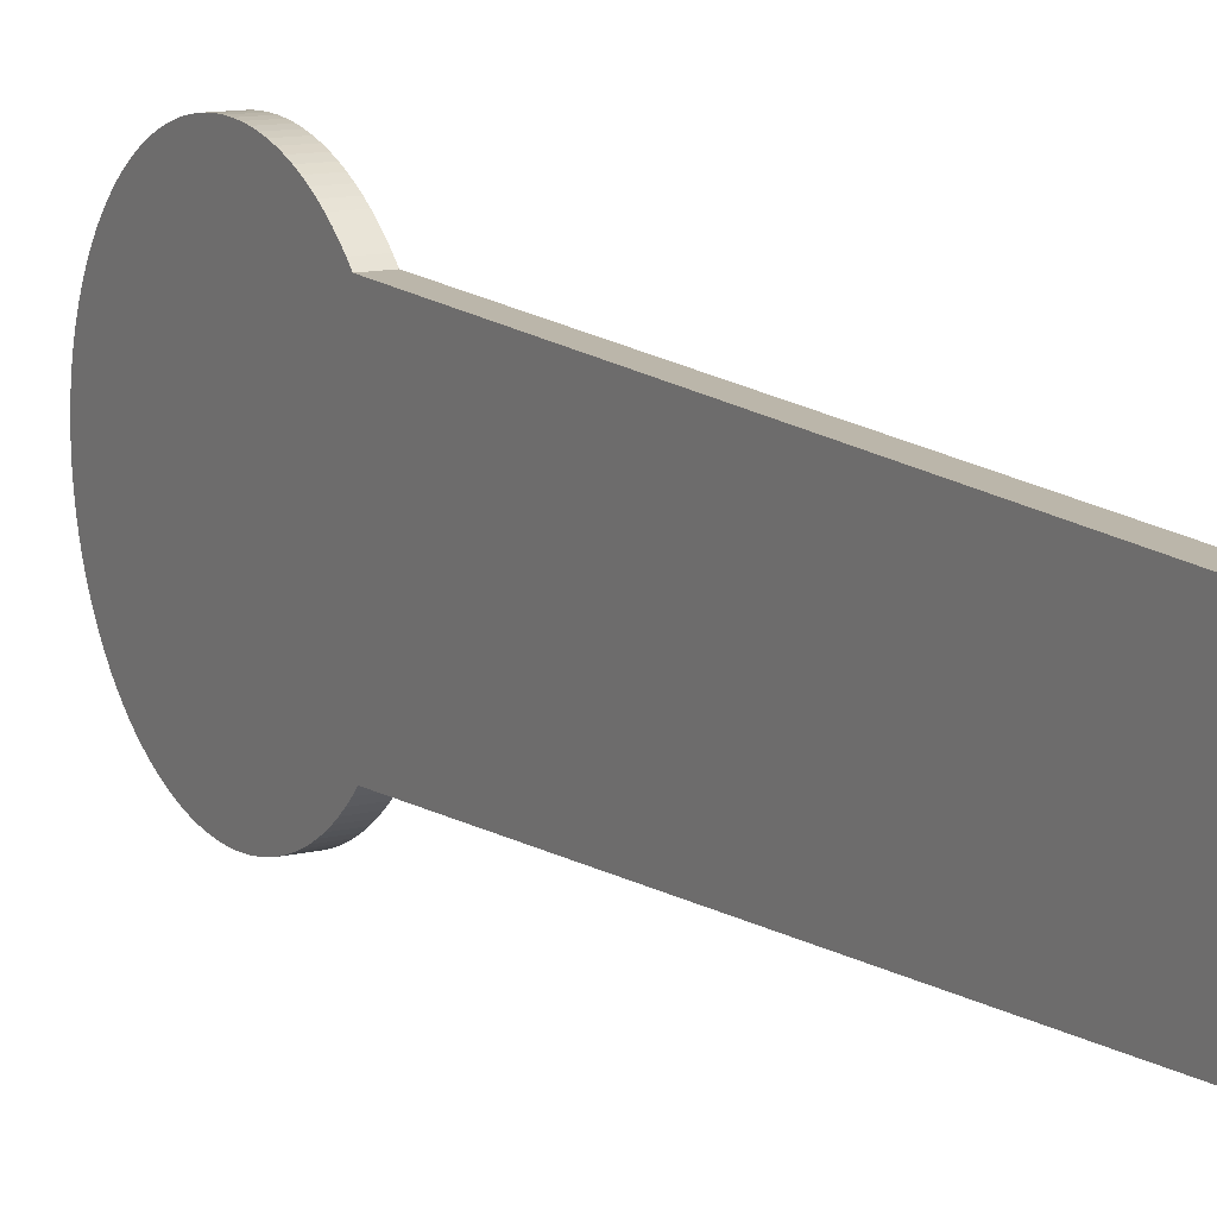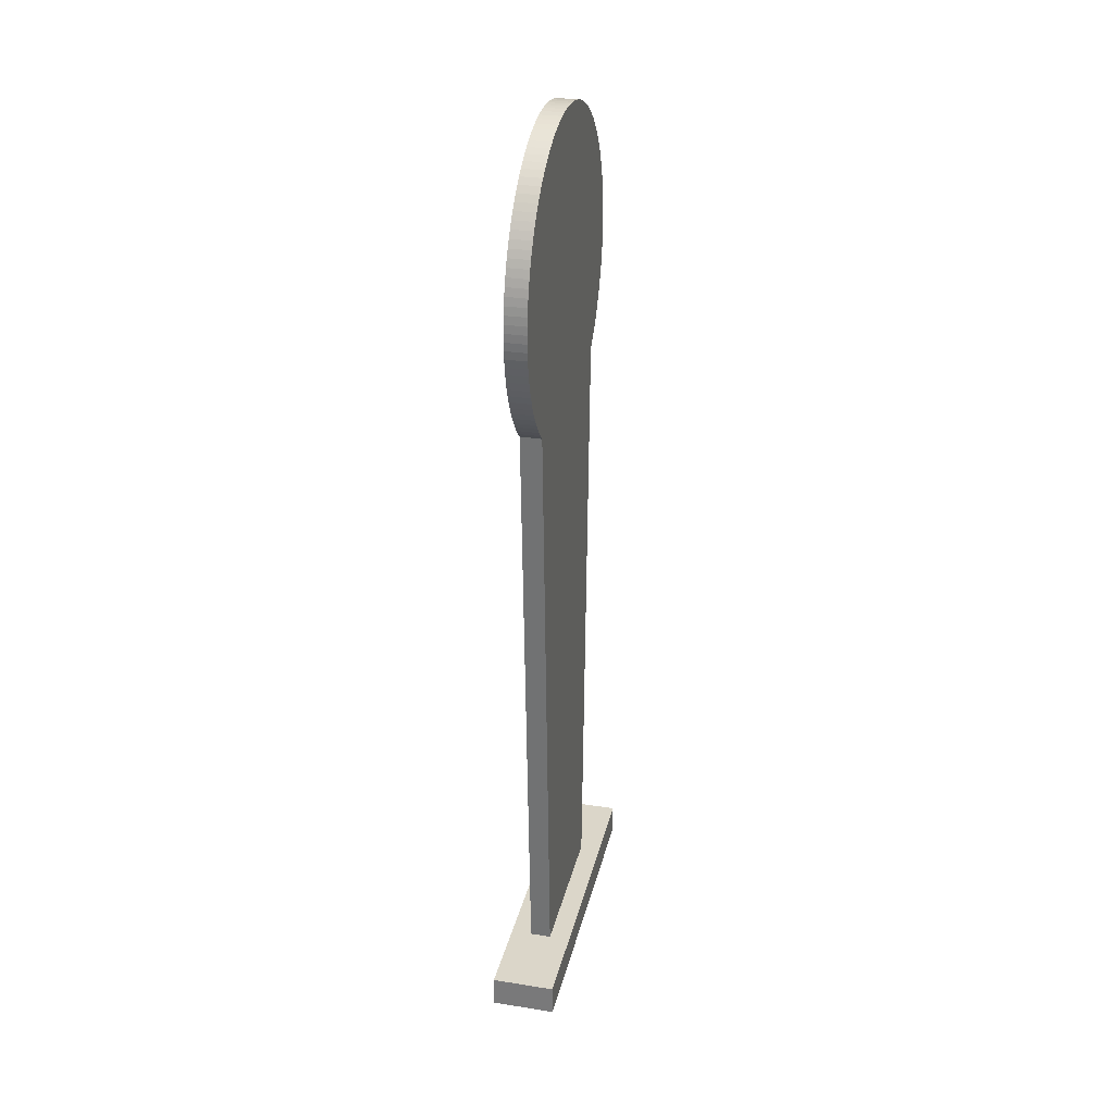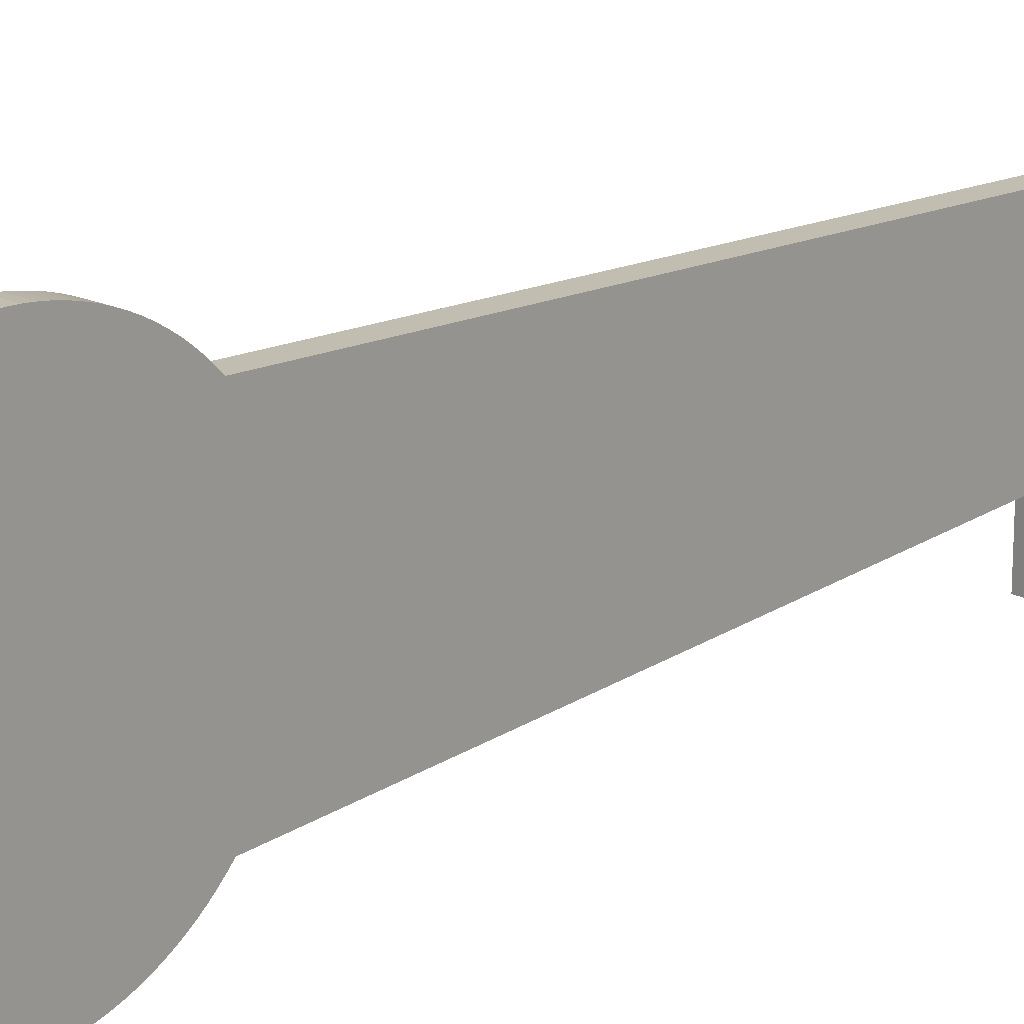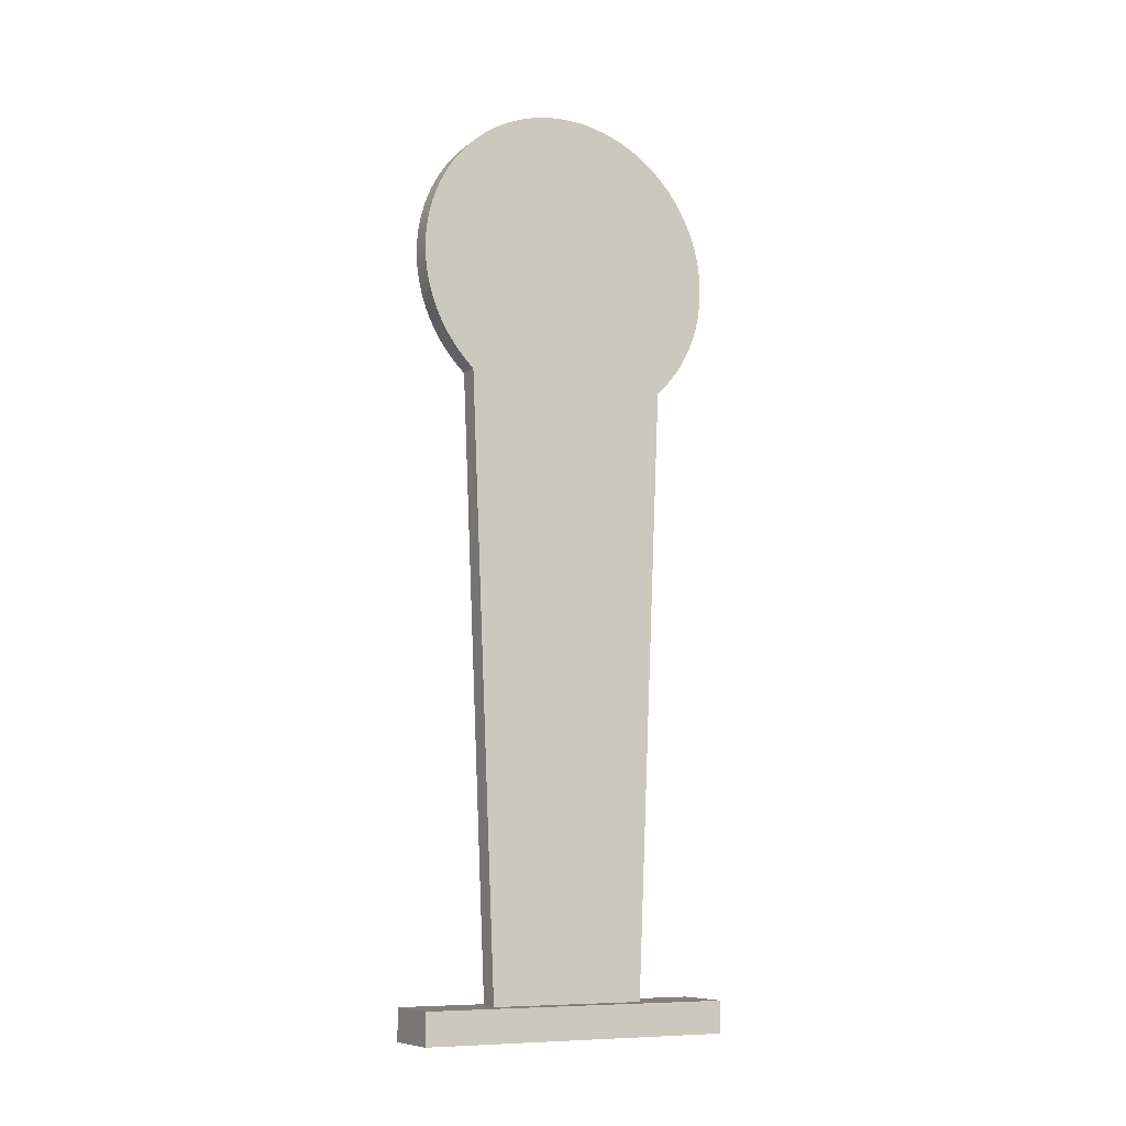
<metadata>
{"format":"obj","ext":"obj","renderer":"f3d","projection":"perspective","resolution":1024,"background":"white","views":[{"elev":11.7,"azim":149.5,"up":"+Y"},{"elev":29.8,"azim":13.0,"up":"+Z"},{"elev":18.4,"azim":42.5,"up":"+Y"},{"elev":-9.2,"azim":61.7,"up":"+Z"}]}
</metadata>
<code>
v 40 150 -691.8
v 40 -150 -691.8
v 40 -150 -721.8
v 40 150 -721.8
v -20 -150 -691.8
v -20 -150 -721.8
v -20 150 -721.8
v -20 150 -691.8
v 0 -75 -691.8
v 20 -75 -691.8
v 20 75 -691.8
v 0 75 -691.8
v -20 -150 -721.8
v 40 150 -721.8
v 40 -150 -721.8
v -20 150 -721.8
v 0 -100 -111.8
v 0 -75 -691.8
v 20 -100 -111.8
v 20 -75 -691.8
v 20 132.1 71.01
v 20 138.7 57.1
v 20 135.6 64.14
v 20 132.9 -69.51
v 20 -0 150
v 20 15.37 149.2
v 20 7.694 149.8
v 20 124.2 84.17
v 20 128.3 77.69
v 20 -149.9 4.695
v 20 -150 -3.001
v 20 -149.6 -10.69
v 20 -7.694 149.8
v 20 -144.3 -40.96
v 20 30.57 146.9
v 20 100 -111.8
v 20 -75 -691.8
v 20 75 -691.8
v 20 -147.7 -25.96
v 20 119.7 90.43
v 20 23 148.2
v 20 114.9 96.45
v 20 -100 -111.8
v 20 105.6 -106.5
v 20 120.7 -89.07
v 20 110.9 -101
v 20 116 -95.15
v 20 -148.7 20.03
v 20 125.1 -82.77
v 20 -149.5 12.38
v 20 -23 148.2
v 20 -15.37 149.2
v 20 -30.57 146.9
v 20 129.2 -76.24
v 20 -116 -95.15
v 20 -110.9 -101
v 20 -105.6 -106.5
v 20 -143.8 42.59
v 20 139.3 -55.53
v 20 136.3 -62.6
v 20 -120.7 -89.07
v 20 109.8 102.2
v 20 -145.8 35.16
v 20 -147.4 27.63
v 20 104.4 107.7
v 20 98.73 112.9
v 20 92.81 117.8
v 20 142 -48.31
v 20 -141.5 49.91
v 20 -52.73 140.4
v 20 -38.07 145.1
v 20 -45.46 142.9
v 20 80.25 126.7
v 20 86.64 122.4
v 20 -129.2 -76.24
v 20 -125.1 -82.77
v 20 147.7 -25.96
v 20 144.3 -40.96
v 20 146.2 -33.51
v 20 -66.84 134.3
v 20 66.84 134.3
v 20 73.64 130.7
v 20 -59.86 137.5
v 20 148.9 -18.35
v 20 -135.6 64.14
v 20 -138.7 57.1
v 20 -136.3 -62.6
v 20 -132.9 -69.51
v 20 149.6 -10.69
v 20 59.86 137.5
v 20 -124.2 84.17
v 20 -128.3 77.69
v 20 -132.1 71.01
v 20 149.9 4.695
v 20 150 -3.001
v 20 -142 -48.31
v 20 -139.3 -55.53
v 20 -86.64 122.4
v 20 -73.64 130.7
v 20 -80.25 126.7
v 20 45.46 142.9
v 20 52.73 140.4
v 20 149.5 12.38
v 20 38.07 145.1
v 20 -114.9 96.45
v 20 -119.7 90.43
v 20 147.4 27.63
v 20 148.7 20.03
v 20 -98.73 112.9
v 20 -92.81 117.8
v 20 145.8 35.16
v 20 -104.4 107.7
v 20 -109.8 102.2
v 20 -146.2 -33.51
v 20 143.8 42.59
v 20 141.5 49.91
v 20 -148.9 -18.35
v 0 75 -691.8
v 0 100 -111.8
v 20 75 -691.8
v 20 100 -111.8
v 0 105.6 -106.5
v -0 135.6 64.14
v -0 138.7 57.1
v -0 128.3 77.69
v -0 132.1 71.01
v -0 15.37 149.2
v -0 -0 150
v -0 7.694 149.8
v 0 -75 -691.8
v 0 100 -111.8
v 0 75 -691.8
v 0 -146.2 -33.51
v -0 -7.694 149.8
v -0 30.57 146.9
v 0 -149.6 -10.69
v -0 119.7 90.43
v -0 124.2 84.17
v -0 23 148.2
v 0 110.9 -101
v 0 120.7 -89.07
v 0 116 -95.15
v 0 -100 -111.8
v -0 109.8 102.2
v -0 114.9 96.45
v 0 -149.5 12.38
v 0 -148.7 20.03
v 0 -149.9 4.695
v 0 125.1 -82.77
v 0 -150 -3.001
v -0 -23 148.2
v -0 -15.37 149.2
v 0 -147.4 27.63
v -0 104.4 107.7
v 0 132.9 -69.51
v 0 129.2 -76.24
v 0 -105.6 -106.5
v -0 -30.57 146.9
v 0 -110.9 -101
v 0 -116 -95.15
v -0 92.81 117.8
v -0 98.73 112.9
v 0 -145.8 35.16
v 0 -143.8 42.59
v -0 142 -48.31
v 0 136.3 -62.6
v 0 139.3 -55.53
v 0 -120.7 -89.07
v -0 -38.07 145.1
v -0 -52.73 140.4
v -0 -45.46 142.9
v -0 80.25 126.7
v -0 86.64 122.4
v -0 147.7 -25.96
v -0 144.3 -40.96
v 0 -125.1 -82.77
v 0 -129.2 -76.24
v -0 146.2 -33.51
v -0 -138.7 57.1
v -0 -135.6 64.14
v 0 -141.5 49.91
v -0 -66.84 134.3
v -0 148.9 -18.35
v -0 66.84 134.3
v -0 73.64 130.7
v -0 -59.86 137.5
v -0 149.6 -10.69
v 0 -132.9 -69.51
v 0 -136.3 -62.6
v -0 59.86 137.5
v -0 149.9 4.695
v -0 150 -3.001
v -0 -132.1 71.01
v -0 -128.3 77.69
v 0 -139.3 -55.53
v 0 -142 -48.31
v -0 149.5 12.38
v -0 45.46 142.9
v -0 52.73 140.4
v -0 -124.2 84.17
v -0 -86.64 122.4
v -0 -73.64 130.7
v 0 -144.3 -40.96
v -0 -80.25 126.7
v -0 147.4 27.63
v -0 148.7 20.03
v -0 -114.9 96.45
v -0 38.07 145.1
v -0 145.8 35.16
v -0 -119.7 90.43
v -0 -98.73 112.9
v -0 -92.81 117.8
v 0 -147.7 -25.96
v 0 -148.9 -18.35
v -0 -109.8 102.2
v -0 -104.4 107.7
v -0 143.8 42.59
v -0 141.5 49.91
v 0 105.6 -106.5
v 20 105.6 -106.5
v 0 110.9 -101
v 20 110.9 -101
v 20 116 -95.15
v 0 116 -95.15
v 20 120.7 -89.07
v 0 120.7 -89.07
v 0 125.1 -82.77
v 20 125.1 -82.77
v 0 129.2 -76.24
v 20 129.2 -76.24
v 0 132.9 -69.51
v 20 132.9 -69.51
v 20 136.3 -62.6
v 0 136.3 -62.6
v 0 139.3 -55.53
v 20 139.3 -55.53
v 20 142 -48.31
v 0 142 -48.31
v -0 144.3 -40.96
v 20 144.3 -40.96
v 20 146.2 -33.51
v -0 146.2 -33.51
v 20 147.7 -25.96
v -0 147.7 -25.96
v -0 148.9 -18.35
v 20 148.9 -18.35
v 20 149.6 -10.69
v -0 149.6 -10.69
v 20 150 -3.001
v -0 150 -3.001
v -0 149.9 4.695
v 20 149.9 4.695
v 20 149.5 12.38
v -0 149.5 12.38
v -0 148.7 20.03
v 20 148.7 20.03
v -0 147.4 27.63
v 20 147.4 27.63
v -0 145.8 35.16
v 20 145.8 35.16
v -0 143.8 42.59
v 20 143.8 42.59
v -0 141.5 49.91
v 20 141.5 49.91
v -0 138.7 57.1
v 20 138.7 57.1
v -0 135.6 64.14
v 20 135.6 64.14
v -0 132.1 71.01
v 20 132.1 71.01
v -0 128.3 77.69
v 20 128.3 77.69
v -0 124.2 84.17
v 20 124.2 84.17
v -0 119.7 90.43
v 20 119.7 90.43
v -0 114.9 96.45
v 20 114.9 96.45
v -0 109.8 102.2
v 20 109.8 102.2
v -0 104.4 107.7
v 20 104.4 107.7
v -0 98.73 112.9
v 20 98.73 112.9
v -0 92.81 117.8
v 20 92.81 117.8
v -0 86.64 122.4
v 20 86.64 122.4
v -0 80.25 126.7
v 20 80.25 126.7
v -0 73.64 130.7
v 20 73.64 130.7
v -0 66.84 134.3
v 20 66.84 134.3
v -0 59.86 137.5
v 20 59.86 137.5
v -0 52.73 140.4
v 20 52.73 140.4
v -0 45.46 142.9
v 20 45.46 142.9
v -0 38.07 145.1
v 20 38.07 145.1
v -0 30.57 146.9
v 20 30.57 146.9
v -0 23 148.2
v 20 23 148.2
v -0 15.37 149.2
v 20 15.37 149.2
v -0 7.694 149.8
v 20 7.694 149.8
v -0 -0 150
v 20 -0 150
v -0 -7.694 149.8
v 20 -7.694 149.8
v -0 -15.37 149.2
v 20 -15.37 149.2
v -0 -23 148.2
v 20 -23 148.2
v -0 -30.57 146.9
v 20 -30.57 146.9
v -0 -38.07 145.1
v 20 -38.07 145.1
v -0 -45.46 142.9
v 20 -45.46 142.9
v -0 -52.73 140.4
v 20 -52.73 140.4
v -0 -59.86 137.5
v 20 -59.86 137.5
v -0 -66.84 134.3
v 20 -66.84 134.3
v -0 -73.64 130.7
v 20 -73.64 130.7
v -0 -80.25 126.7
v 20 -80.25 126.7
v -0 -86.64 122.4
v 20 -86.64 122.4
v -0 -92.81 117.8
v 20 -92.81 117.8
v -0 -98.73 112.9
v 20 -98.73 112.9
v -0 -104.4 107.7
v 20 -104.4 107.7
v -0 -109.8 102.2
v 20 -109.8 102.2
v -0 -114.9 96.45
v 20 -114.9 96.45
v -0 -119.7 90.43
v 20 -119.7 90.43
v -0 -124.2 84.17
v 20 -124.2 84.17
v -0 -128.3 77.69
v 20 -128.3 77.69
v -0 -132.1 71.01
v 20 -132.1 71.01
v -0 -135.6 64.14
v 20 -135.6 64.14
v -0 -138.7 57.1
v 20 -138.7 57.1
v -0 -141.5 49.91
v 20 -141.5 49.91
v -0 -143.8 42.59
v 20 -143.8 42.59
v 0 -145.8 35.16
v 20 -145.8 35.16
v 0 -147.4 27.63
v 20 -147.4 27.63
v 0 -148.7 20.03
v 20 -148.7 20.03
v 0 -149.5 12.38
v 20 -149.5 12.38
v 0 -149.9 4.695
v 20 -149.9 4.695
v 0 -150 -3.001
v 20 -150 -3.001
v 0 -149.6 -10.69
v 20 -149.6 -10.69
v 0 -148.9 -18.35
v 20 -148.9 -18.35
v 0 -147.7 -25.96
v 20 -147.7 -25.96
v 0 -146.2 -33.51
v 20 -146.2 -33.51
v 0 -144.3 -40.96
v 20 -144.3 -40.96
v 0 -142 -48.31
v 20 -142 -48.31
v 0 -139.3 -55.53
v 20 -139.3 -55.53
v 0 -136.3 -62.6
v 20 -136.3 -62.6
v 0 -132.9 -69.51
v 20 -132.9 -69.51
v 0 -129.2 -76.24
v 20 -129.2 -76.24
v 0 -125.1 -82.77
v 20 -125.1 -82.77
v 0 -120.7 -89.07
v 20 -120.7 -89.07
v 0 -116 -95.15
v 20 -116 -95.15
v 0 -110.9 -101
v 20 -110.9 -101
v 0 -105.6 -106.5
v 20 -105.6 -106.5
f 1 2 3
f 1 3 4
f 3 5 6
f 2 5 3
f 7 1 4
f 8 1 7
f 9 5 2
f 9 2 10
f 1 11 10
f 1 12 11
f 1 10 2
f 8 12 1
f 8 5 12
f 12 5 9
f 13 14 15
f 13 16 14
f 5 8 7
f 5 7 6
f 17 18 19
f 19 18 20
f 21 22 23
f 21 24 22
f 25 26 27
f 28 21 29
f 30 31 32
f 33 34 35
f 36 37 38
f 33 39 34
f 40 21 28
f 33 26 25
f 33 35 41
f 33 41 26
f 42 21 40
f 43 36 44
f 43 37 36
f 43 44 24
f 45 46 47
f 48 32 39
f 48 30 32
f 49 44 46
f 48 50 30
f 49 46 45
f 51 33 52
f 53 33 51
f 24 44 49
f 24 49 54
f 55 56 57
f 58 48 39
f 59 24 60
f 61 43 24
f 61 42 62
f 58 63 64
f 61 62 65
f 58 64 48
f 61 65 66
f 61 66 67
f 61 24 21
f 61 21 42
f 61 55 57
f 68 24 59
f 69 39 33
f 69 58 39
f 61 57 43
f 70 71 72
f 73 67 74
f 73 61 67
f 75 76 61
f 77 78 79
f 80 69 33
f 80 33 53
f 80 71 70
f 81 73 82
f 80 53 71
f 80 70 83
f 84 68 78
f 80 85 86
f 84 78 77
f 80 86 69
f 87 61 73
f 87 75 61
f 87 88 75
f 89 68 84
f 90 73 81
f 91 92 93
f 94 89 95
f 96 97 87
f 98 80 99
f 98 99 100
f 98 85 80
f 98 93 85
f 101 90 102
f 103 89 94
f 104 96 87
f 104 90 101
f 104 34 96
f 105 106 91
f 104 87 73
f 105 93 98
f 105 91 93
f 104 73 90
f 107 103 108
f 109 98 110
f 107 89 103
f 109 105 98
f 35 34 104
f 111 68 89
f 112 113 105
f 111 89 107
f 112 105 109
f 39 114 34
f 22 24 68
f 22 111 115
f 22 115 116
f 22 68 111
f 32 117 39
f 118 119 120
f 120 119 121
f 122 123 124
f 123 125 126
f 127 128 129
f 130 131 132
f 133 134 135
f 136 134 133
f 127 134 128
f 125 137 138
f 135 134 139
f 139 134 127
f 140 141 142
f 131 143 122
f 130 143 131
f 137 144 145
f 146 147 148
f 140 149 141
f 148 147 150
f 125 144 137
f 134 151 152
f 147 153 150
f 122 154 123
f 150 153 136
f 123 154 125
f 122 155 140
f 143 154 122
f 125 154 144
f 149 155 156
f 140 155 149
f 157 154 143
f 134 158 151
f 159 160 157
f 154 161 162
f 163 164 153
f 155 165 166
f 166 165 167
f 160 168 157
f 169 170 171
f 161 172 173
f 154 172 161
f 157 172 154
f 168 172 157
f 165 174 175
f 176 177 168
f 175 174 178
f 179 180 181
f 136 182 134
f 164 182 153
f 153 182 136
f 165 183 174
f 134 182 158
f 172 184 185
f 169 182 170
f 158 182 169
f 170 182 186
f 165 187 183
f 188 189 177
f 172 190 184
f 187 191 192
f 193 194 180
f 195 196 189
f 187 197 191
f 190 198 199
f 194 200 180
f 182 201 202
f 196 203 189
f 202 201 204
f 190 203 198
f 168 203 172
f 177 203 168
f 189 203 177
f 172 203 190
f 197 205 206
f 187 205 197
f 203 135 198
f 164 207 182
f 198 135 208
f 180 207 181
f 133 135 203
f 165 209 187
f 210 207 200
f 187 209 205
f 181 207 164
f 200 207 180
f 201 211 212
f 182 211 201
f 207 211 182
f 213 214 133
f 215 216 207
f 207 216 211
f 214 136 133
f 122 124 155
f 155 124 165
f 209 124 217
f 217 124 218
f 165 124 209
f 119 219 121
f 121 219 220
f 219 221 220
f 220 221 222
f 222 221 223
f 221 224 223
f 223 224 225
f 224 226 225
f 225 227 228
f 226 227 225
f 228 229 230
f 227 229 228
f 230 231 232
f 232 231 233
f 229 231 230
f 231 234 233
f 233 235 236
f 236 235 237
f 234 235 233
f 235 238 237
f 237 239 240
f 240 239 241
f 238 239 237
f 241 242 243
f 239 242 241
f 242 244 243
f 243 245 246
f 246 245 247
f 244 245 243
f 247 248 249
f 245 248 247
f 248 250 249
f 249 251 252
f 252 251 253
f 250 251 249
f 251 254 253
f 253 255 256
f 254 255 253
f 256 257 258
f 255 257 256
f 258 259 260
f 257 259 258
f 260 261 262
f 259 261 260
f 262 263 264
f 261 263 262
f 264 265 266
f 263 265 264
f 266 267 268
f 265 267 266
f 268 269 270
f 267 269 268
f 270 271 272
f 269 271 270
f 271 273 272
f 272 273 274
f 273 275 274
f 274 275 276
f 275 277 276
f 276 277 278
f 277 279 278
f 278 279 280
f 279 281 280
f 280 281 282
f 281 283 282
f 282 283 284
f 284 285 286
f 283 285 284
f 286 287 288
f 285 287 286
f 288 289 290
f 287 289 288
f 290 291 292
f 289 291 290
f 292 293 294
f 291 293 292
f 294 295 296
f 293 295 294
f 296 297 298
f 295 297 296
f 298 299 300
f 297 299 298
f 300 301 302
f 299 301 300
f 302 303 304
f 301 303 302
f 304 305 306
f 303 305 304
f 306 307 308
f 305 307 306
f 308 309 310
f 307 309 308
f 310 311 312
f 309 311 310
f 312 313 314
f 311 313 312
f 314 315 316
f 313 315 314
f 316 317 318
f 315 317 316
f 318 319 320
f 317 319 318
f 320 321 322
f 319 321 320
f 321 323 322
f 322 323 324
f 323 325 324
f 324 325 326
f 325 327 326
f 326 327 328
f 327 329 328
f 328 329 330
f 329 331 330
f 330 331 332
f 331 333 332
f 332 333 334
f 333 335 334
f 334 335 336
f 335 337 336
f 336 337 338
f 337 339 338
f 338 339 340
f 339 341 340
f 340 341 342
f 341 343 342
f 342 343 344
f 343 345 344
f 344 345 346
f 345 347 346
f 346 347 348
f 347 349 348
f 348 349 350
f 349 351 350
f 350 351 352
f 352 353 354
f 351 353 352
f 353 355 354
f 354 355 356
f 356 357 358
f 355 357 356
f 358 359 360
f 357 359 358
f 360 361 362
f 359 361 360
f 362 363 364
f 361 363 362
f 364 365 366
f 363 365 364
f 366 367 368
f 365 367 366
f 368 369 370
f 367 369 368
f 370 371 372
f 369 371 370
f 371 373 372
f 372 373 374
f 373 375 374
f 374 375 376
f 375 377 376
f 376 377 378
f 377 379 378
f 378 379 380
f 379 381 380
f 380 381 382
f 381 383 382
f 382 383 384
f 383 385 384
f 384 385 386
f 385 387 386
f 386 387 388
f 387 389 388
f 388 389 390
f 389 391 390
f 390 391 392
f 391 393 392
f 392 393 394
f 393 395 394
f 394 395 396
f 395 397 396
f 396 397 398
f 397 399 398
f 398 399 400
f 399 401 400
f 400 401 402
f 401 403 402
f 402 403 404
f 404 403 19
f 403 17 19

</code>
